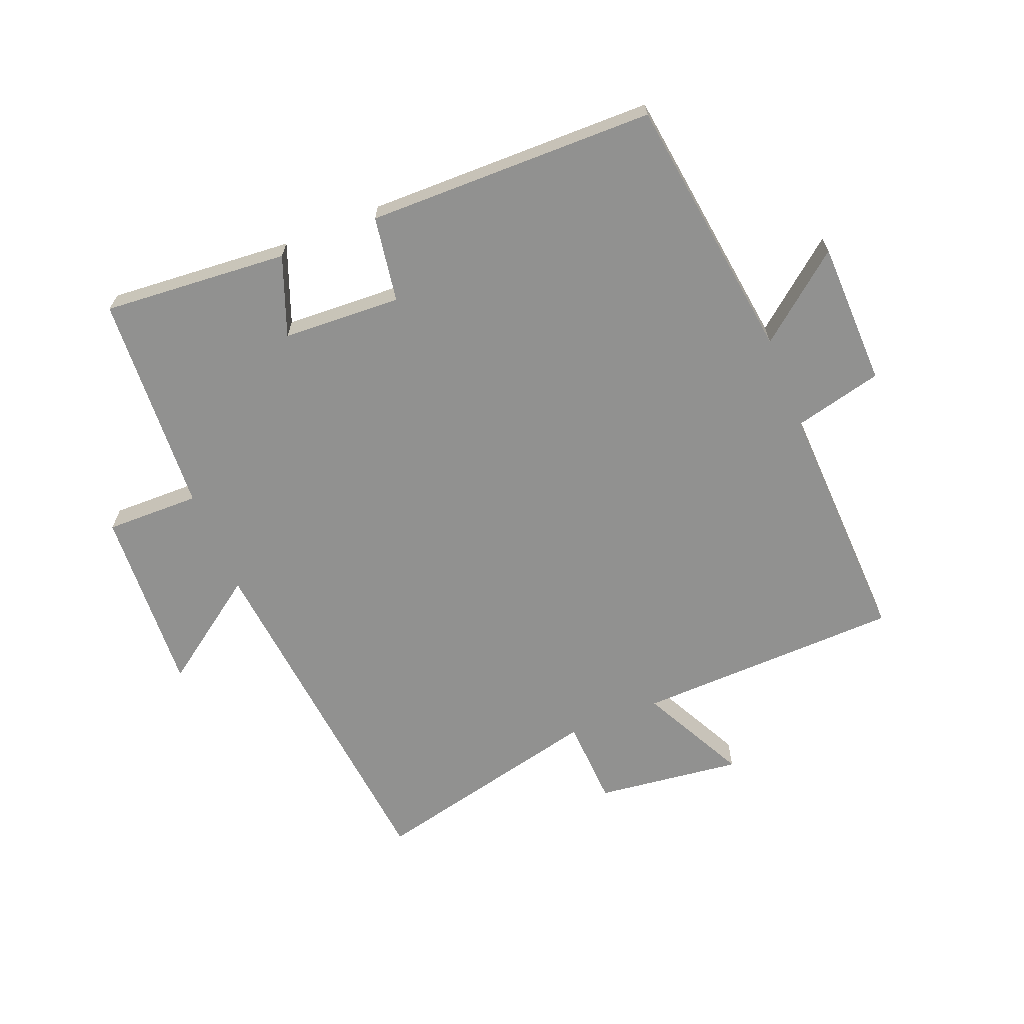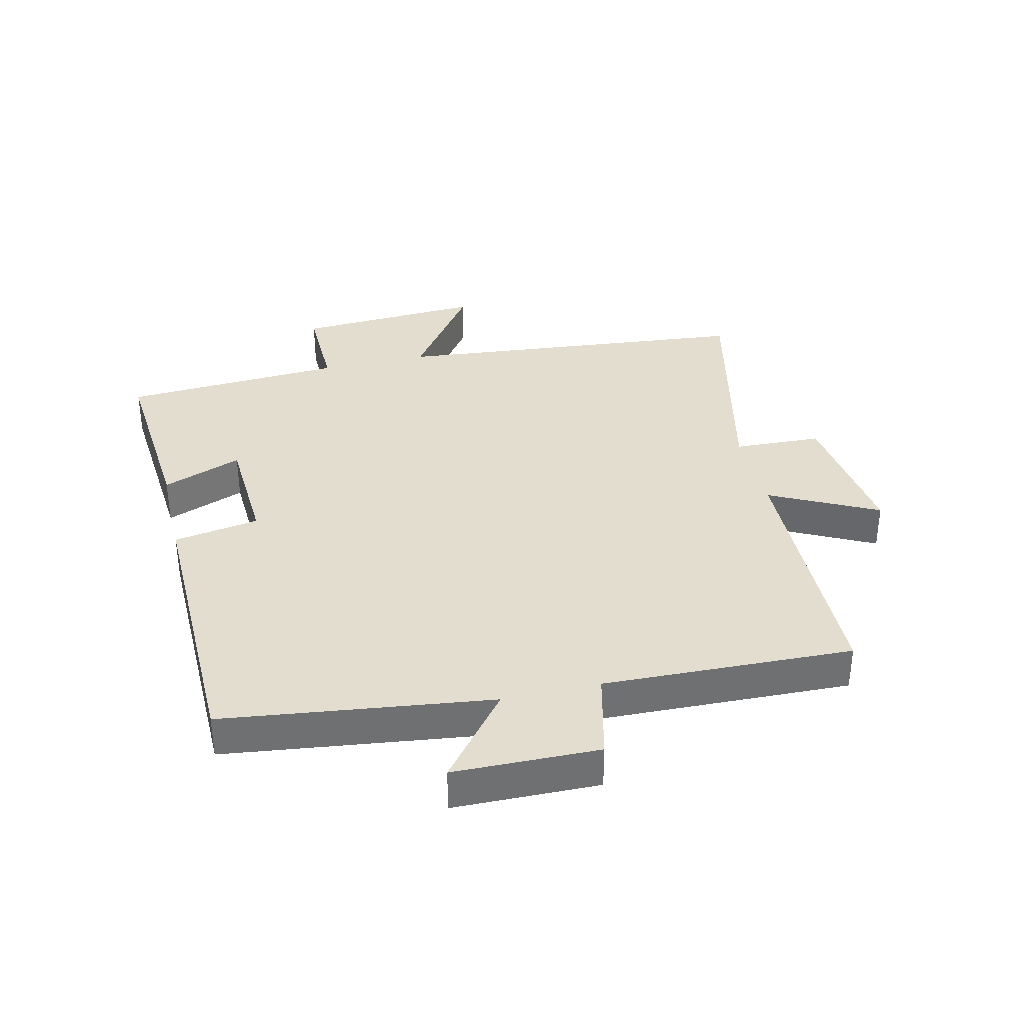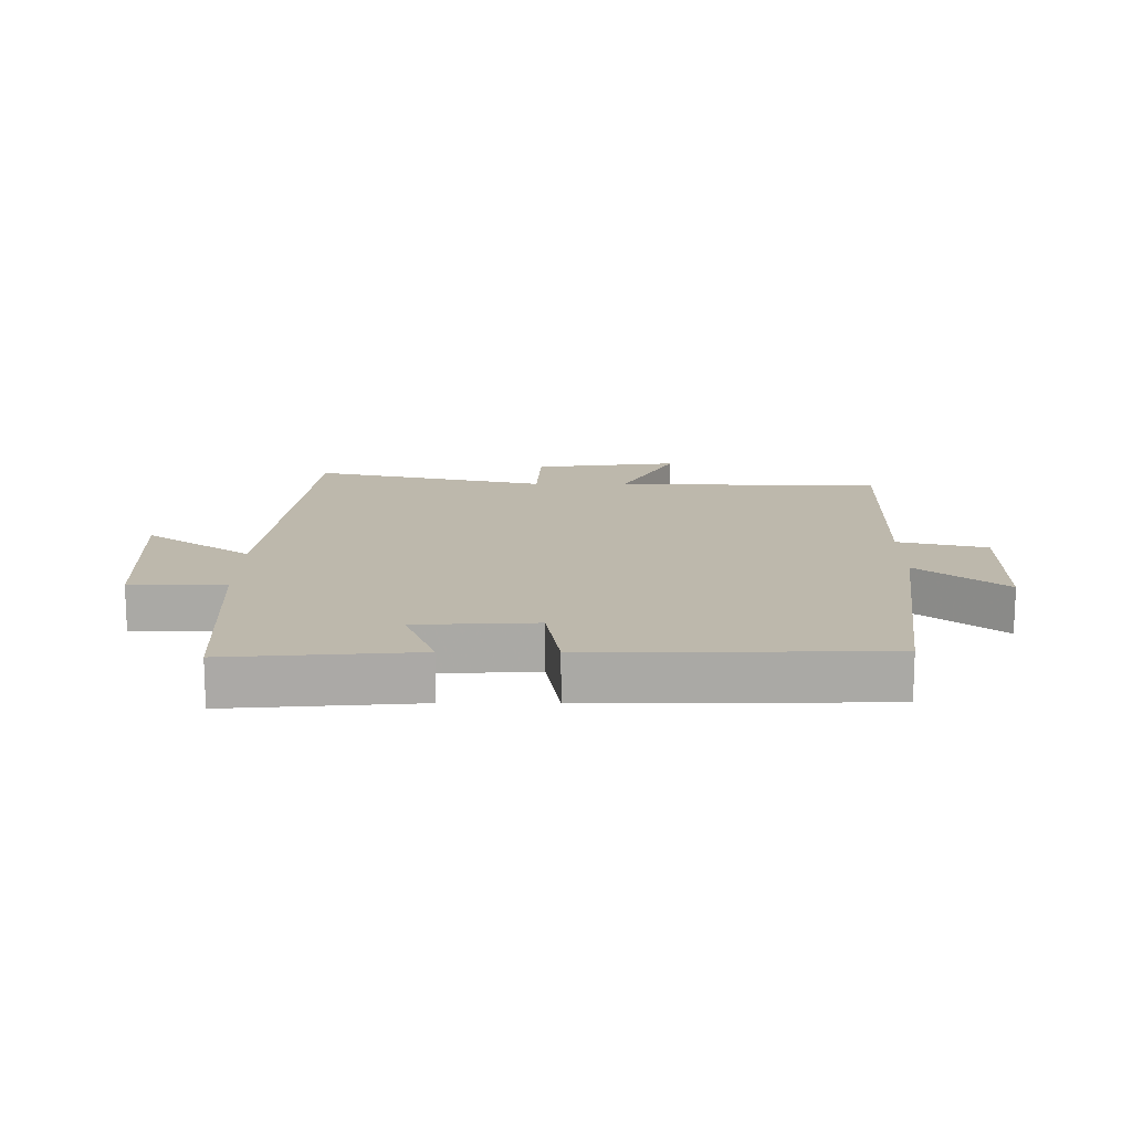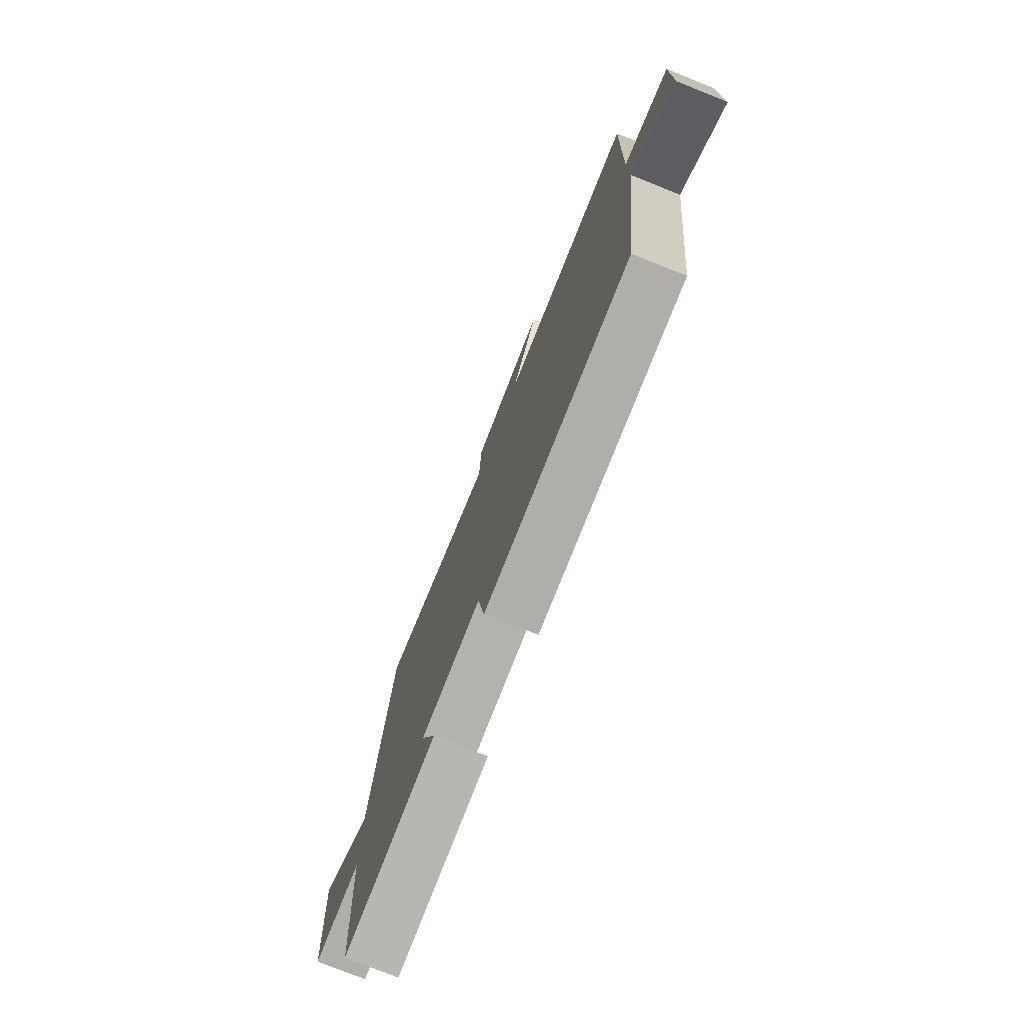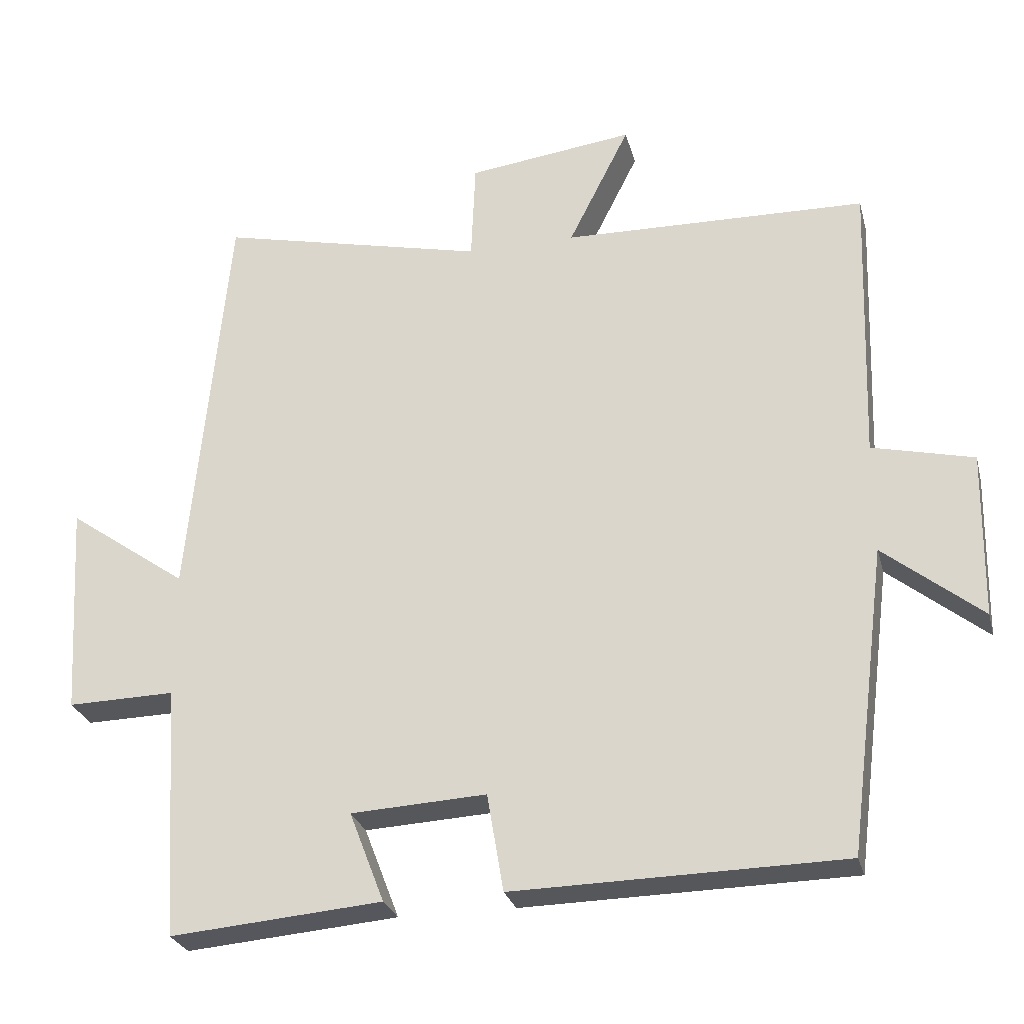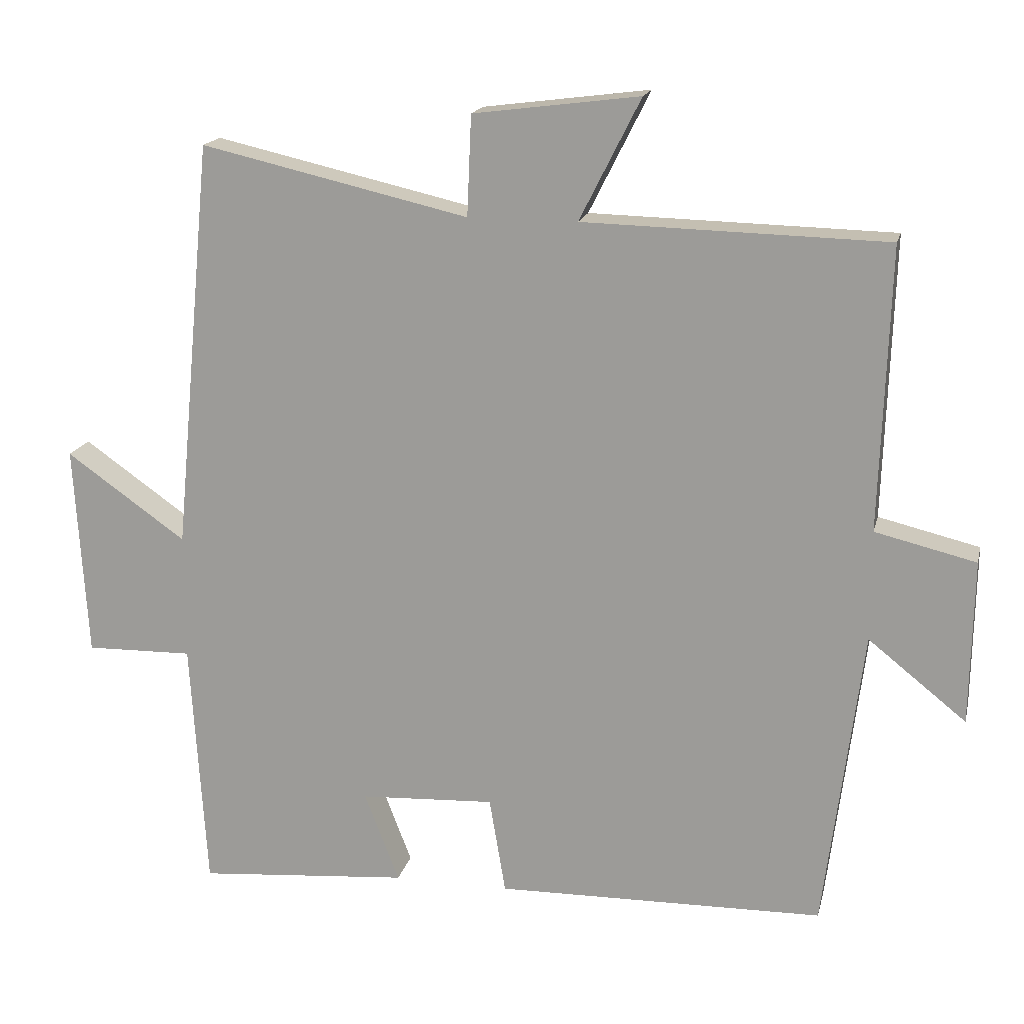
<metadata>
{"format":"obj","ext":"obj","renderer":"f3d","projection":"perspective","resolution":1024,"background":"white","views":[{"elev":-65.9,"azim":-157.8,"up":"+Y"},{"elev":35.5,"azim":-103.2,"up":"+Y"},{"elev":14.8,"azim":-179.6,"up":"+Y"},{"elev":-76.7,"azim":-111.7,"up":"+Z"},{"elev":-27.0,"azim":-165.9,"up":"+Z"},{"elev":17.1,"azim":-167.0,"up":"+Z"}]}
</metadata>
<code>
v 0.445 0.07 0.586
v 0.5 0.07 0.008
v 0.669 0.07 0.127
v 0.651 0.07 -0.173
v 0.5 0.07 -0.17
v 0.478 0.07 -0.525
v 0.18 0.07 -0.5
v 0.229 0.07 -0.373
v 0.039 0.07 -0.363
v 0.016 0.07 -0.5
v -0.446 0.07 -0.492
v -0.5 0.07 -0.065
v -0.638 0.07 -0.175
v -0.642 0.07 0.057
v -0.5 0.07 0.091
v -0.513 0.07 0.49
v -0.086 0.07 0.5
v -0.172 0.07 0.671
v 0.062 0.07 0.641
v 0.068 0.07 0.5
v 0.445 0 0.586
v 0.5 0 0.008
v 0.669 0 0.127
v 0.651 0 -0.173
v 0.5 0 -0.17
v 0.478 0 -0.525
v 0.18 0 -0.5
v 0.229 0 -0.373
v 0.039 0 -0.363
v 0.016 0 -0.5
v -0.446 0 -0.492
v -0.5 0 -0.065
v -0.638 0 -0.175
v -0.642 0 0.057
v -0.5 0 0.091
v -0.513 0 0.49
v -0.086 0 0.5
v -0.172 0 0.671
v 0.062 0 0.641
v 0.068 0 0.5
f 17 18 19 20
f 15 16 17 20
f 15 20 1 2
f 12 13 14 15
f 11 12 15
f 10 11 15
f 9 10 15
f 8 9 15 2
f 7 8 2
f 6 7 2
f 5 6 2
f 2 3 4 5
f 40 39 38 37
f 40 37 36 35
f 22 21 40 35
f 35 34 33 32
f 35 32 31
f 35 31 30
f 35 30 29
f 22 35 29 28
f 22 28 27
f 22 27 26
f 22 26 25
f 25 24 23 22
f 1 21 22 2
f 2 22 23 3
f 3 23 24 4
f 4 24 25 5
f 5 25 26 6
f 6 26 27 7
f 7 27 28 8
f 8 28 29 9
f 9 29 30 10
f 10 30 31 11
f 11 31 32 12
f 12 32 33 13
f 13 33 34 14
f 14 34 35 15
f 15 35 36 16
f 16 36 37 17
f 17 37 38 18
f 18 38 39 19
f 19 39 40 20
f 20 40 21 1

</code>
